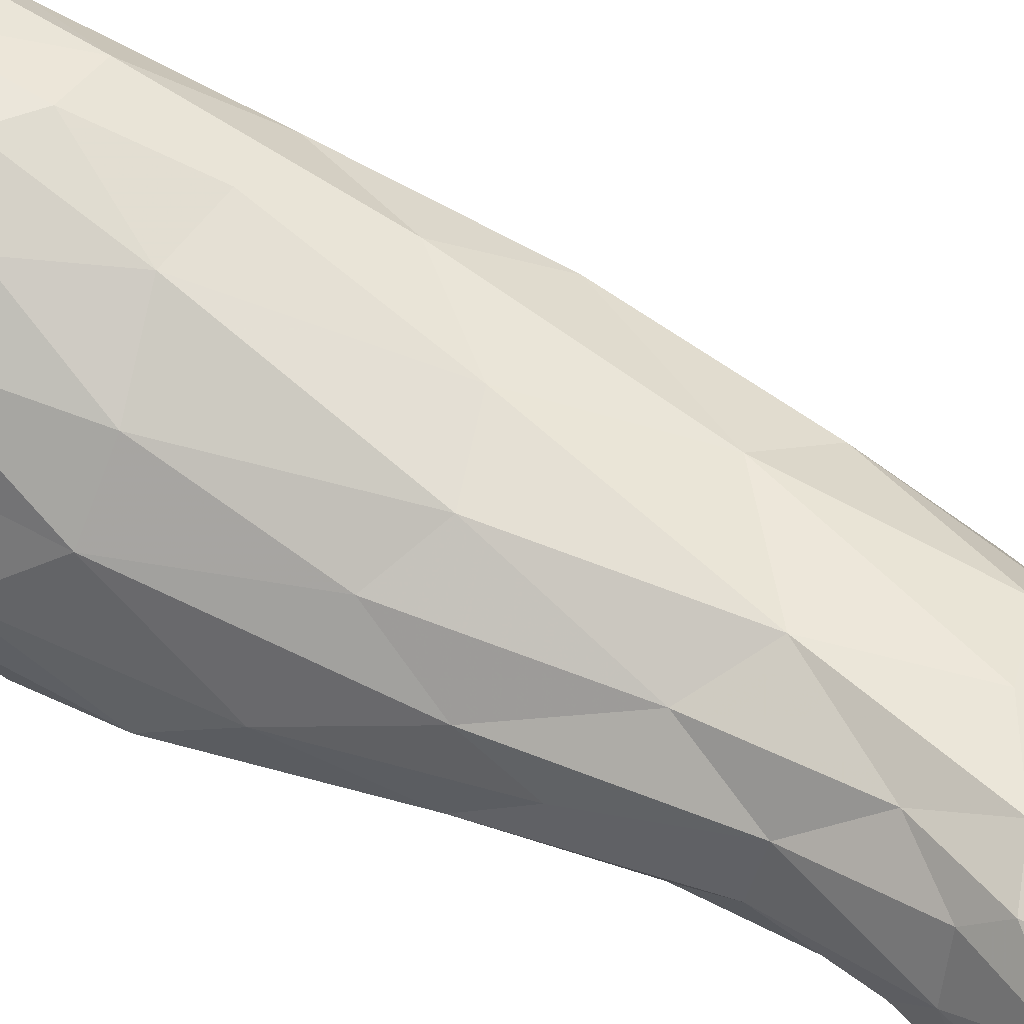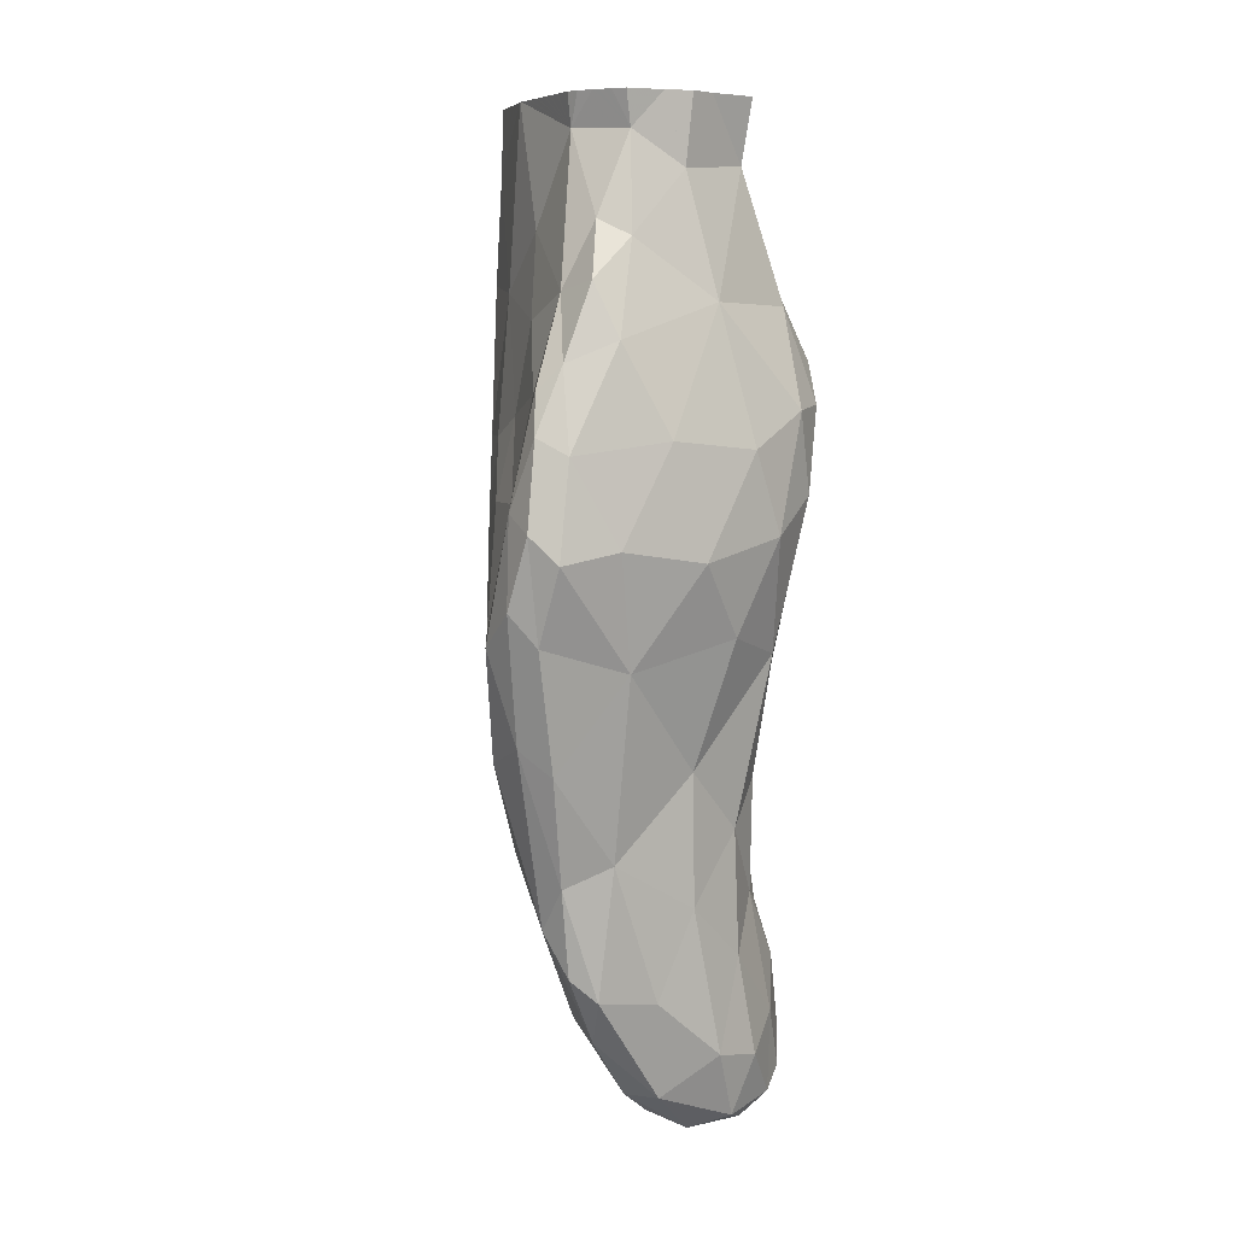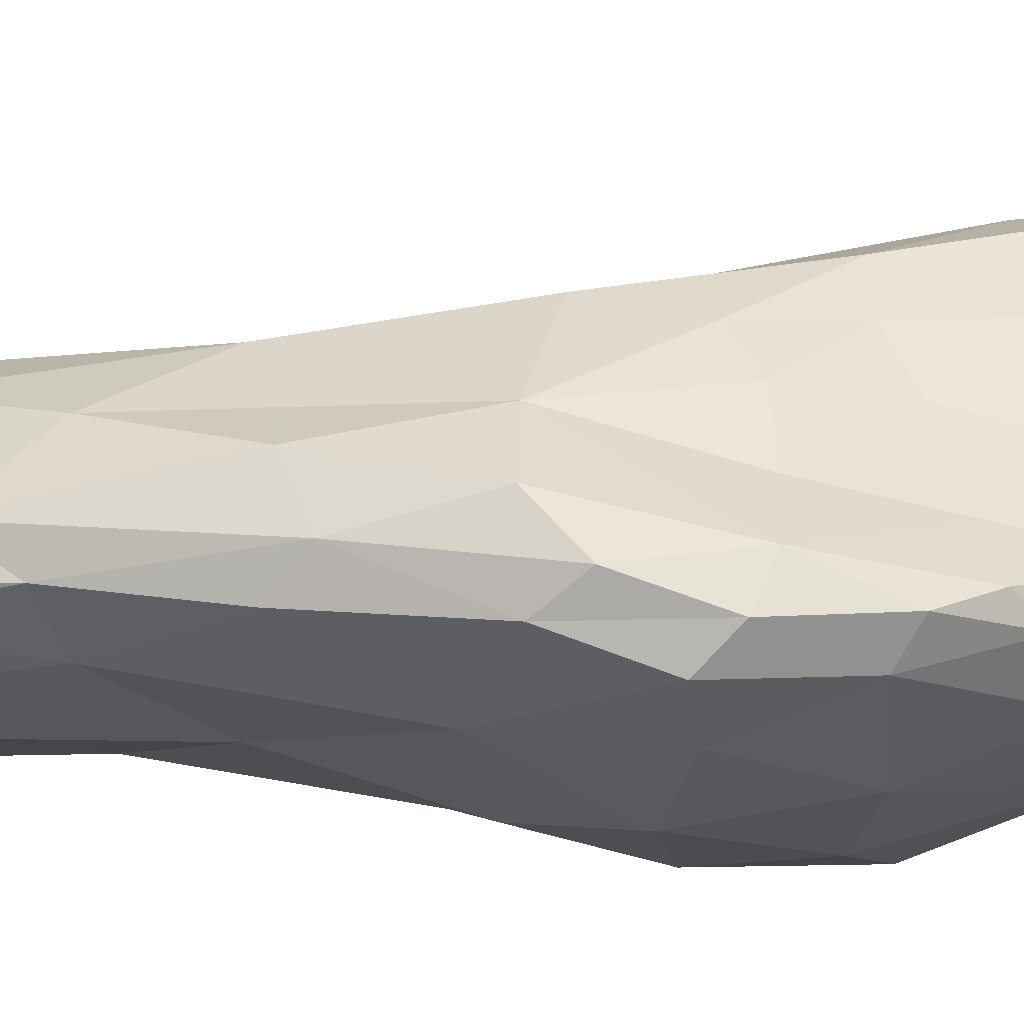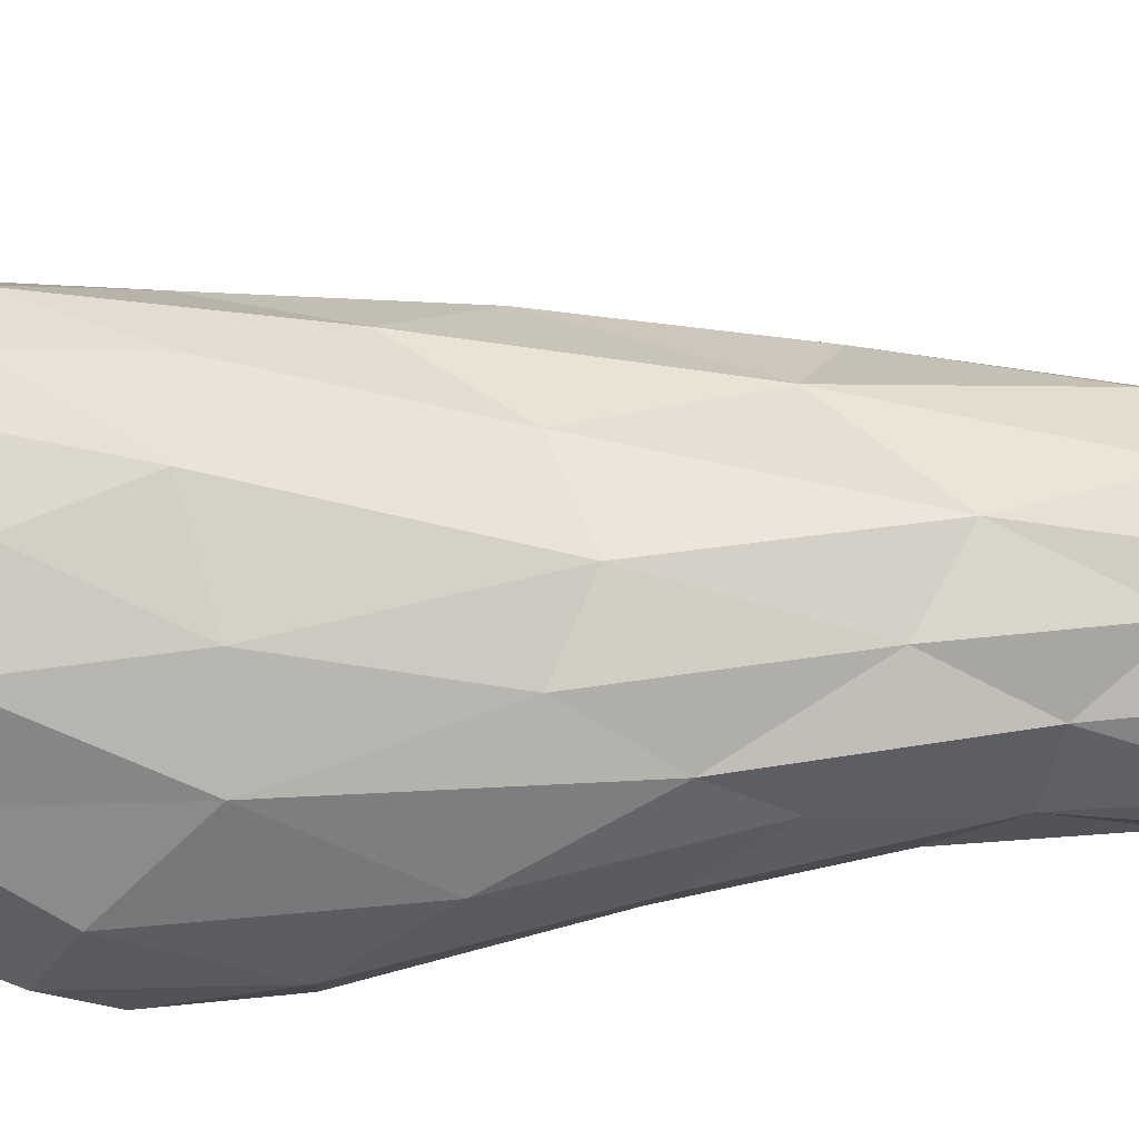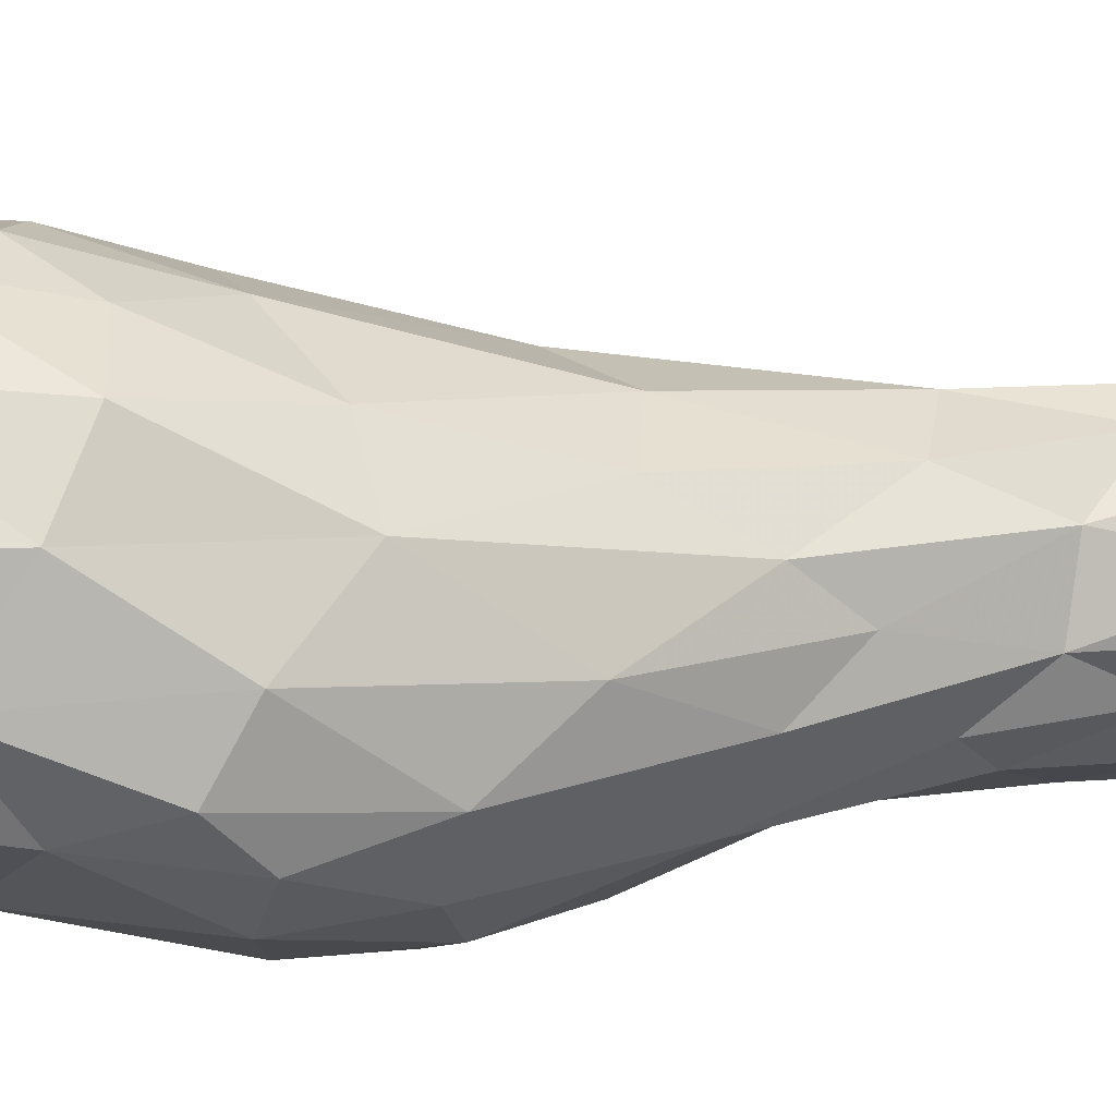
<metadata>
{"format":"obj","ext":"obj","renderer":"f3d","projection":"perspective","resolution":1024,"background":"white","views":[{"elev":52.9,"azim":120.7,"up":"+Y"},{"elev":7.6,"azim":-27.8,"up":"+Z"},{"elev":-30.5,"azim":-92.5,"up":"+Y"},{"elev":49.0,"azim":86.7,"up":"+Y"},{"elev":9.1,"azim":64.5,"up":"+Y"}]}
</metadata>
<code>
v 6587 5620 4726
v 6524 5610 4728
v 6549 5654 4734
v 6562 5590 4740
v 6496 5639 4741
v 6616 5615 4748
v 6623 5671 4757
v 6639 5635 4765
v 6465 5627 4766
v 6497 5683 4768
v 6481 5587 4771
v 6566 5715 4774
v 6523 5728 4790
v 6586 5588 4797
v 6647 5699 4798
v 6627 5732 4798
v 6657 5665 4801
v 6538 5572 4809
v 6561 5750 4820
v 6621 5618 4827
v 6421 5604 4829
v 6479 5728 4830
v 6646 5725 4831
v 6612 5753 4835
v 6429 5660 4837
v 6471 5571 4867
v 6639 5647 4873
v 6413 5578 4874
v 6612 5753 4878
v 6572 5769 4894
v 6568 5590 4895
v 6390 5590 4896
v 6635 5690 4900
v 6618 5733 4903
v 6422 5710 4905
v 6624 5656 4928
v 6505 5758 4933
v 6375 5614 4938
v 6601 5626 4945
v 6586 5752 4950
v 6446 5746 4952
v 6509 5572 4952
v 6380 5585 4982
v 6377 5674 4998
v 6609 5713 5002
v 6425 5568 5002
v 6611 5656 5012
v 6565 5594 5017
v 6537 5768 5035
v 6599 5619 5059
v 6586 5743 5069
v 6395 5727 5076
v 6507 5572 5079
v 6362 5565 5088
v 6337 5635 5093
v 6452 5764 5104
v 6338 5587 5112
v 6623 5676 5114
v 6627 5711 5162
v 6630 5636 5165
v 6425 5538 5180
v 6598 5583 5181
v 6563 5779 5198
v 6317 5606 5202
v 6538 5547 5203
v 6346 5668 5205
v 6341 5549 5207
v 6499 5793 5219
v 6610 5750 5225
v 6391 5757 5229
v 6319 5567 5237
v 6655 5671 5260
v 6492 5521 5276
v 6350 5526 5280
v 6407 5521 5290
v 6442 5800 5290
v 6582 5546 5293
v 6381 5738 5302
v 6330 5547 5305
v 6330 5585 5321
v 6370 5697 5322
v 6359 5639 5325
v 6631 5576 5327
v 6661 5622 5328
v 6607 5787 5356
v 6649 5738 5359
v 6484 5833 5369
v 6366 5539 5372
v 6553 5540 5373
v 6543 5827 5375
v 6413 5798 5378
v 6396 5749 5379
v 6462 5529 5383
v 6344 5560 5387
v 6391 5699 5400
v 6616 5567 5405
v 6654 5601 5409
v 6673 5683 5422
v 6374 5625 5422
v 6353 5579 5426
v 6666 5634 5448
v 6374 5567 5449
v 6580 5830 5451
v 6456 5850 5458
v 6502 5858 5458
v 6422 5552 5470
v 6629 5798 5472
v 6535 5858 5484
v 6400 5684 5486
v 6626 5616 5499
v 6533 5574 5503
v 6650 5743 5507
v 6398 5619 5512
v 6420 5772 5512
v 6440 5844 5520
v 6407 5576 5522
v 6562 5847 5539
v 6640 5677 5550
v 6497 5863 5556
v 6452 5587 5560
v 6418 5709 5568
v 6429 5610 5576
v 6591 5808 5584
v 6458 5870 5586
v 6517 5607 5622
v 6448 5848 5626
v 6592 5637 5627
v 6620 5685 5634
v 6617 5745 5639
v 6583 5804 5654
v 6467 5617 5656
v 6432 5666 5657
v 6475 5867 5667
v 6541 5850 5670
v 6481 5865 5688
v 6475 5864 5688
v 6485 5864 5688
v 6471 5863 5688
v 6467 5860 5688
v 6501 5860 5688
v 6461 5856 5688
v 6516 5856 5688
v 6456 5852 5688
v 6531 5852 5688
v 6535 5851 5688
v 6450 5848 5688
v 6543 5848 5688
v 6450 5847 5688
v 6548 5846 5688
v 6449 5844 5688
v 6550 5844 5688
v 6448 5840 5688
v 6553 5840 5688
v 6447 5836 5688
v 6557 5836 5688
v 6446 5832 5688
v 6560 5832 5688
v 6445 5828 5689
v 6564 5828 5689
v 6566 5826 5689
v 6444 5824 5689
v 6567 5824 5689
v 6443 5820 5689
v 6571 5820 5689
v 6442 5817 5689
v 6574 5817 5689
v 6441 5813 5689
v 6578 5813 5689
v 6440 5809 5689
v 6582 5809 5689
v 6439 5805 5689
v 6586 5805 5689
v 6589 5801 5689
v 6439 5801 5689
v 6589 5801 5689
v 6438 5797 5689
v 6592 5797 5689
v 6437 5793 5689
v 6594 5793 5689
v 6436 5789 5689
v 6597 5789 5689
v 6435 5785 5689
v 6599 5785 5689
v 6600 5784 5689
v 6434 5781 5689
v 6602 5781 5689
v 6433 5777 5689
v 6604 5777 5689
v 6432 5773 5689
v 6607 5773 5689
v 6432 5771 5689
v 6431 5770 5689
v 6431 5770 5689
v 6431 5769 5689
v 6609 5769 5689
v 6431 5768 5689
v 6431 5766 5689
v 6612 5766 5689
v 6431 5762 5689
v 6615 5762 5689
v 6431 5758 5689
v 6617 5758 5689
v 6431 5754 5689
v 6620 5754 5689
v 6431 5750 5689
v 6622 5750 5689
v 6623 5749 5689
v 6431 5746 5689
v 6623 5746 5689
v 6431 5742 5689
v 6624 5742 5689
v 6431 5738 5689
v 6624 5738 5689
v 6431 5734 5689
v 6624 5734 5689
v 6430 5730 5689
v 6625 5730 5689
v 6430 5726 5689
v 6625 5726 5689
v 6430 5722 5689
v 6625 5722 5689
v 6430 5718 5689
v 6626 5718 5689
v 6430 5715 5689
v 6626 5715 5689
v 6430 5711 5689
v 6626 5711 5689
v 6430 5707 5689
v 6627 5707 5689
v 6627 5704 5689
v 6430 5703 5689
v 6627 5703 5689
v 6430 5699 5689
v 6627 5699 5689
v 6430 5695 5689
v 6628 5695 5689
v 6430 5691 5689
v 6628 5691 5689
v 6430 5687 5689
v 6628 5687 5689
v 6429 5683 5689
v 6628 5683 5689
v 6628 5680 5689
v 6429 5679 5689
v 6628 5679 5689
v 6429 5675 5689
v 6626 5675 5689
v 6429 5671 5689
v 6624 5671 5689
v 6429 5667 5689
v 6622 5667 5689
v 6429 5667 5689
v 6620 5664 5689
v 6430 5664 5689
v 6620 5664 5689
v 6431 5660 5689
v 6617 5660 5689
v 6432 5656 5689
v 6615 5656 5689
v 6433 5655 5689
v 6435 5652 5689
v 6613 5652 5689
v 6437 5648 5689
v 6610 5648 5689
v 6440 5644 5689
v 6608 5644 5689
v 6441 5642 5689
v 6442 5640 5689
v 6606 5640 5689
v 6445 5636 5689
v 6604 5636 5689
v 6448 5632 5689
v 6601 5632 5689
v 6600 5631 5689
v 6451 5628 5689
v 6591 5628 5689
v 6452 5626 5689
v 6453 5624 5690
v 6575 5624 5690
v 6456 5620 5690
v 6560 5620 5690
v 6551 5618 5690
v 6459 5616 5690
v 6547 5616 5690
v 6461 5614 5690
v 6498 5613 5690
v 6498 5613 5690
v 6537 5613 5690
v 6520 5609 5690
v 6527 5609 5690
v 6525 5608 5690
f 2 1 4
f 4 1 6
f 3 2 5
f 1 2 3
f 6 1 7
f 7 1 3
f 7 8 6
f 11 4 18
f 4 11 2
f 9 2 11
f 5 2 9
f 10 5 9
f 10 3 5
f 7 17 8
f 3 10 12
f 7 3 12
f 28 11 26
f 11 18 26
f 4 14 18
f 4 6 14
f 6 20 14
f 6 8 20
f 13 10 22
f 16 15 7
f 12 10 13
f 12 16 7
f 11 28 21
f 11 21 9
f 20 8 17
f 21 25 9
f 10 9 25
f 22 10 25
f 17 7 15
f 19 12 13
f 16 12 19
f 20 17 27
f 35 22 25
f 17 15 23
f 16 23 15
f 19 13 22
f 19 24 16
f 18 42 26
f 14 31 18
f 21 28 32
f 14 20 31
f 25 21 38
f 33 27 17
f 33 17 23
f 24 23 16
f 24 19 30
f 38 21 32
f 44 25 38
f 25 44 35
f 35 41 22
f 19 22 37
f 22 41 37
f 29 23 24
f 19 37 30
f 24 30 29
f 18 31 42
f 36 27 33
f 29 34 23
f 39 31 20
f 27 39 20
f 33 23 34
f 40 29 30
f 26 42 46
f 32 43 38
f 38 55 44
f 34 45 33
f 26 46 28
f 36 39 27
f 36 33 47
f 33 45 47
f 34 40 45
f 34 29 40
f 30 37 49
f 32 28 43
f 28 46 43
f 48 42 31
f 39 48 31
f 35 52 41
f 30 49 40
f 42 53 46
f 48 53 42
f 39 36 47
f 35 44 52
f 40 51 45
f 37 41 56
f 43 46 54
f 39 50 48
f 38 57 55
f 41 52 56
f 40 49 51
f 37 56 49
f 38 43 57
f 47 50 39
f 47 45 58
f 58 45 59
f 45 51 59
f 51 49 63
f 46 61 54
f 43 54 57
f 46 53 61
f 48 62 53
f 62 48 50
f 50 60 62
f 60 50 47
f 60 47 58
f 51 69 59
f 51 63 69
f 54 67 57
f 53 62 65
f 57 64 55
f 52 70 56
f 49 68 63
f 53 65 61
f 66 55 64
f 55 66 44
f 72 58 59
f 49 56 68
f 67 54 61
f 67 71 57
f 57 71 64
f 52 44 66
f 60 58 72
f 56 70 76
f 56 76 68
f 63 68 90
f 61 74 67
f 73 61 65
f 62 60 84
f 60 72 84
f 72 59 86
f 52 66 70
f 59 69 86
f 61 75 74
f 73 75 61
f 65 77 73
f 65 62 77
f 71 80 64
f 84 83 62
f 80 82 66
f 80 66 64
f 82 81 66
f 70 91 76
f 85 63 90
f 76 87 68
f 73 93 75
f 79 71 67
f 79 80 71
f 83 77 62
f 81 78 66
f 70 66 78
f 69 63 85
f 76 104 87
f 67 74 79
f 75 93 88
f 73 89 93
f 73 77 89
f 70 78 91
f 86 69 85
f 68 87 90
f 74 88 79
f 75 88 74
f 77 96 89
f 83 96 77
f 79 94 80
f 82 95 81
f 81 92 78
f 76 91 104
f 83 84 97
f 82 99 95
f 82 80 99
f 84 72 98
f 95 92 81
f 94 79 88
f 96 83 97
f 97 84 101
f 72 86 98
f 86 85 107
f 88 93 106
f 89 111 93
f 100 99 80
f 101 84 98
f 92 91 78
f 104 91 115
f 103 85 90
f 104 105 87
f 90 87 105
f 88 102 94
f 88 106 102
f 93 111 106
f 89 96 111
f 80 94 100
f 99 109 95
f 95 114 92
f 92 114 91
f 103 107 85
f 90 108 103
f 90 105 108
f 96 110 111
f 100 94 102
f 110 96 97
f 109 114 95
f 98 86 112
f 107 112 86
f 91 114 115
f 116 102 106
f 111 120 106
f 113 100 102
f 99 100 113
f 97 101 110
f 99 113 109
f 108 117 103
f 102 116 113
f 118 110 101
f 101 98 118
f 98 112 118
f 109 121 114
f 123 112 107
f 117 107 103
f 124 104 115
f 104 124 119
f 104 119 105
f 120 116 106
f 121 109 113
f 123 107 117
f 113 116 122
f 120 122 116
f 114 126 115
f 115 126 124
f 119 108 105
f 117 108 119
f 131 122 120
f 125 131 120
f 111 125 120
f 122 132 113
f 113 132 121
f 110 118 127
f 129 118 112
f 112 123 129
f 134 123 117
f 111 127 125
f 110 127 111
f 131 132 122
f 118 128 127
f 128 118 129
f 129 123 130
f 123 134 130
f 134 117 119
f 124 126 133
f 119 124 133
f 119 133 134
f 286 285 131
f 286 131 125
f 125 291 289
f 125 289 287
f 125 287 286
f 277 131 285
f 277 285 283
f 277 283 280
f 280 278 277
f 276 279 281
f 276 281 282
f 276 282 127
f 276 127 274
f 290 291 125
f 290 125 127
f 127 282 284
f 127 284 288
f 127 288 290
f 132 267 265
f 132 265 263
f 132 263 261
f 132 261 260
f 267 132 131
f 131 277 275
f 131 275 272
f 131 272 270
f 131 270 268
f 268 267 131
f 132 260 258
f 132 258 256
f 132 256 254
f 132 254 252
f 257 259 262
f 257 262 264
f 257 264 266
f 266 269 271
f 266 271 273
f 266 273 274
f 266 274 127
f 127 253 255
f 127 255 257
f 127 257 266
f 251 253 127
f 251 127 128
f 128 243 245
f 128 245 247
f 128 247 249
f 128 249 251
f 230 232 234
f 230 234 236
f 230 236 238
f 238 240 242
f 238 242 243
f 238 243 128
f 238 128 129
f 129 230 238
f 221 223 225
f 221 225 227
f 221 227 229
f 229 230 129
f 129 207 209
f 129 209 211
f 129 211 213
f 129 213 215
f 129 215 217
f 129 217 219
f 129 219 221
f 129 221 229
f 193 121 132
f 132 196 194
f 132 194 193
f 132 252 250
f 132 250 248
f 132 248 246
f 132 246 244
f 132 244 241
f 132 241 239
f 132 239 237
f 132 237 235
f 132 235 233
f 132 233 231
f 132 231 228
f 132 228 226
f 132 226 224
f 132 224 222
f 132 222 220
f 132 220 218
f 132 218 216
f 132 216 214
f 132 214 212
f 132 212 210
f 132 210 208
f 132 208 205
f 132 205 203
f 132 203 201
f 132 201 199
f 132 199 197
f 197 196 132
f 193 192 114
f 193 114 121
f 184 186 188
f 184 188 190
f 184 190 195
f 195 198 200
f 195 200 202
f 195 202 204
f 204 206 207
f 204 207 129
f 129 184 195
f 129 195 204
f 183 184 129
f 183 129 130
f 130 173 175
f 130 175 177
f 130 177 179
f 130 179 181
f 181 183 130
f 192 191 126
f 192 126 114
f 126 191 189
f 126 189 187
f 126 187 185
f 126 185 182
f 126 182 180
f 126 180 178
f 126 178 176
f 126 176 174
f 126 174 171
f 126 171 169
f 126 169 167
f 126 167 165
f 126 165 163
f 126 163 161
f 126 161 158
f 126 158 156
f 126 156 154
f 126 154 152
f 126 152 150
f 148 126 150
f 166 168 170
f 166 170 172
f 166 172 173
f 166 173 130
f 166 130 134
f 134 160 162
f 134 162 164
f 134 164 166
f 149 151 153
f 149 153 155
f 149 155 157
f 149 157 159
f 149 159 160
f 134 149 160
f 147 149 134
f 134 145 147
f 144 145 134
f 144 134 133
f 133 135 137
f 133 137 140
f 133 140 142
f 133 142 144
f 138 133 126
f 126 148 146
f 126 146 143
f 126 143 141
f 126 141 139
f 139 138 126
f 133 138 136
f 135 133 136
f 136 137 135
f 140 137 139
f 139 137 138
f 137 136 138
f 142 140 141
f 141 140 139
f 144 142 143
f 141 143 142
f 147 145 146
f 146 145 143
f 144 143 145
f 148 150 146
f 146 150 147
f 147 150 149
f 151 149 150
f 150 152 151
f 152 153 151
f 152 154 153
f 154 155 153
f 154 156 155
f 157 155 156
f 156 158 157
f 158 159 157
f 158 161 159
f 159 161 160
f 162 160 161
f 161 163 162
f 163 164 162
f 163 165 164
f 164 165 166
f 165 167 166
f 168 166 167
f 167 169 168
f 170 168 169
f 169 171 170
f 170 171 172
f 175 173 174
f 174 173 171
f 171 173 172
f 177 175 176
f 175 174 176
f 179 177 178
f 177 176 178
f 181 179 180
f 179 178 180
f 183 181 182
f 181 180 182
f 186 184 185
f 185 184 182
f 182 184 183
f 188 186 187
f 186 185 187
f 190 188 189
f 188 187 189
f 193 194 192
f 192 194 191
f 191 194 189
f 189 194 190
f 195 190 194
f 194 196 195
f 195 196 198
f 198 196 197
f 197 199 198
f 200 198 199
f 199 201 200
f 202 200 201
f 201 203 202
f 203 204 202
f 203 205 204
f 204 205 206
f 209 207 208
f 208 207 205
f 205 207 206
f 211 209 210
f 209 208 210
f 213 211 212
f 210 212 211
f 215 213 214
f 213 212 214
f 217 215 216
f 214 216 215
f 219 217 218
f 216 218 217
f 221 219 220
f 218 220 219
f 223 221 222
f 222 221 220
f 225 223 224
f 223 222 224
f 227 225 226
f 224 226 225
f 229 227 228
f 226 228 227
f 232 230 231
f 231 230 228
f 229 228 230
f 234 232 233
f 231 233 232
f 236 234 235
f 233 235 234
f 238 236 237
f 236 235 237
f 240 238 239
f 239 238 237
f 242 240 241
f 239 241 240
f 245 243 244
f 244 243 241
f 241 243 242
f 247 245 246
f 244 246 245
f 249 247 248
f 247 246 248
f 251 249 250
f 249 248 250
f 252 254 250
f 250 254 251
f 251 254 253
f 255 253 254
f 254 256 255
f 257 255 256
f 256 258 257
f 259 257 258
f 260 261 258
f 258 261 259
f 261 262 259
f 261 263 262
f 263 264 262
f 263 265 264
f 266 264 265
f 265 267 266
f 266 267 269
f 269 267 268
f 268 270 269
f 270 271 269
f 270 272 271
f 273 271 272
f 276 274 275
f 275 274 272
f 272 274 273
f 277 278 275
f 275 278 276
f 276 278 279
f 278 280 279
f 281 279 280
f 280 283 281
f 281 283 282
f 283 284 282
f 285 286 283
f 283 286 284
f 284 286 288
f 288 286 287
f 287 289 288
f 290 288 289
f 289 291 290

</code>
